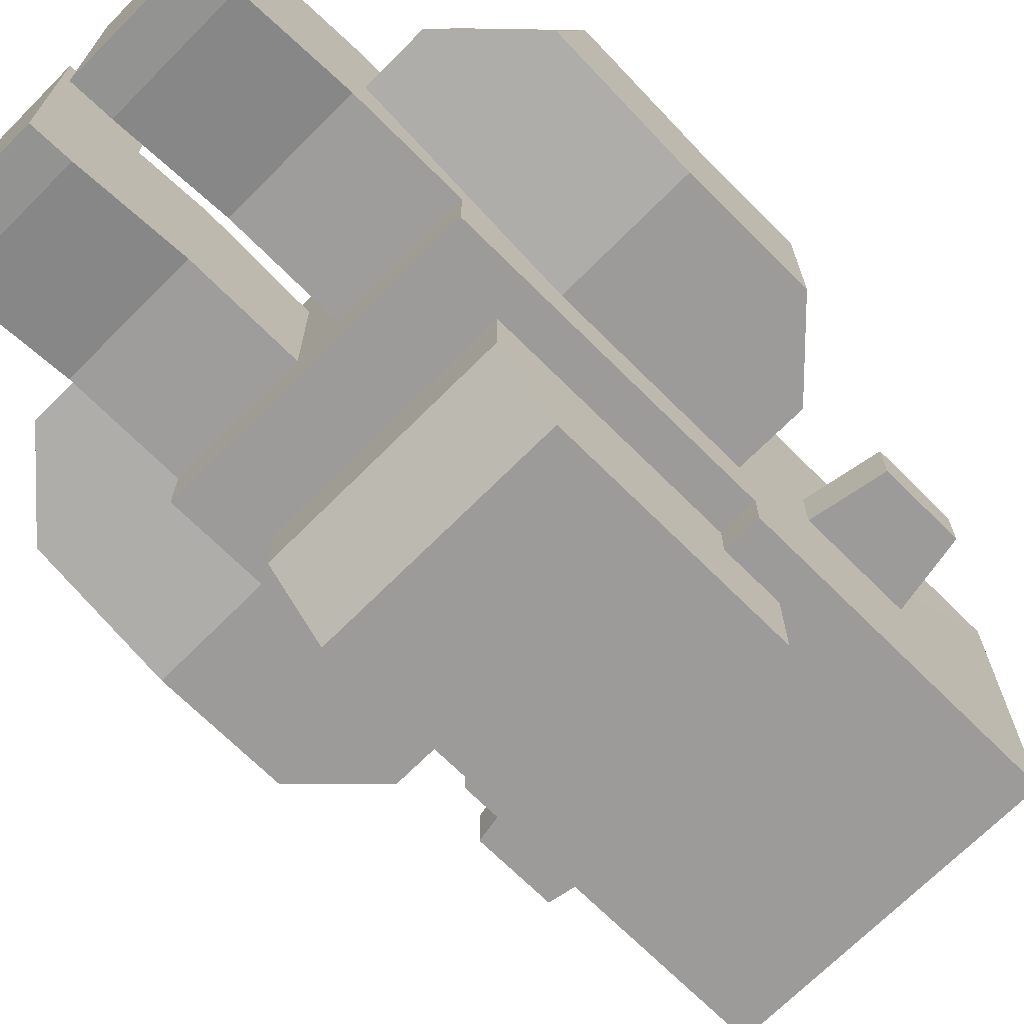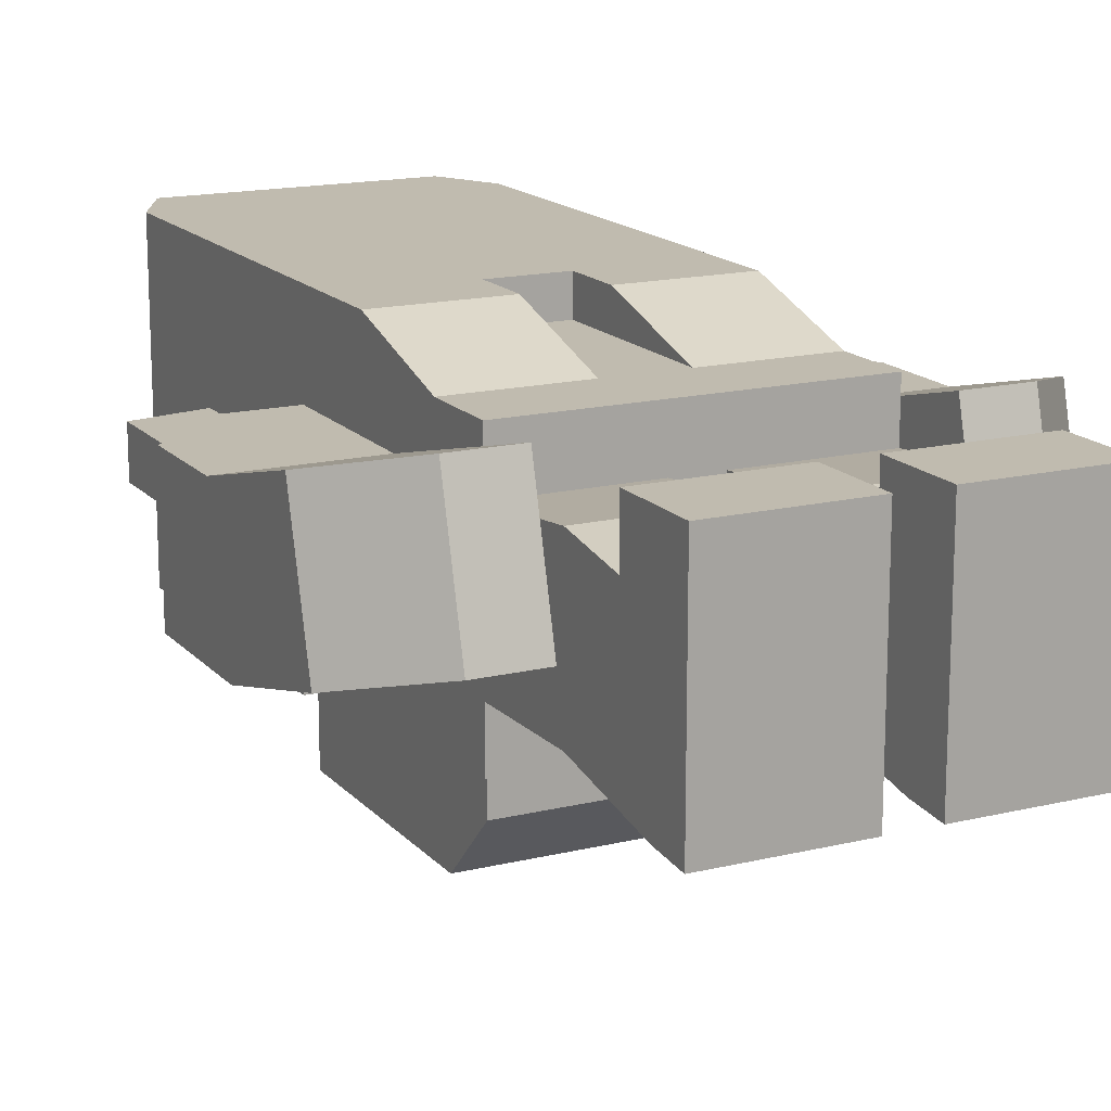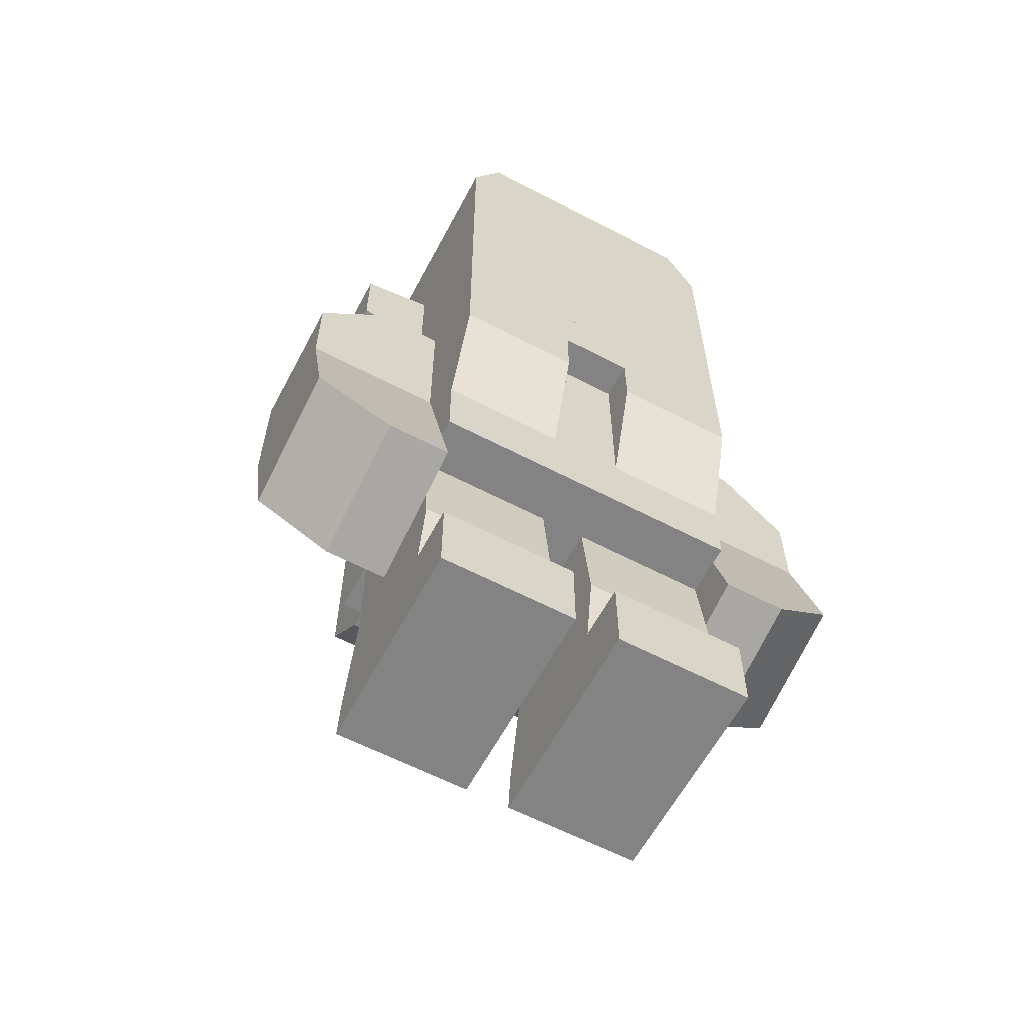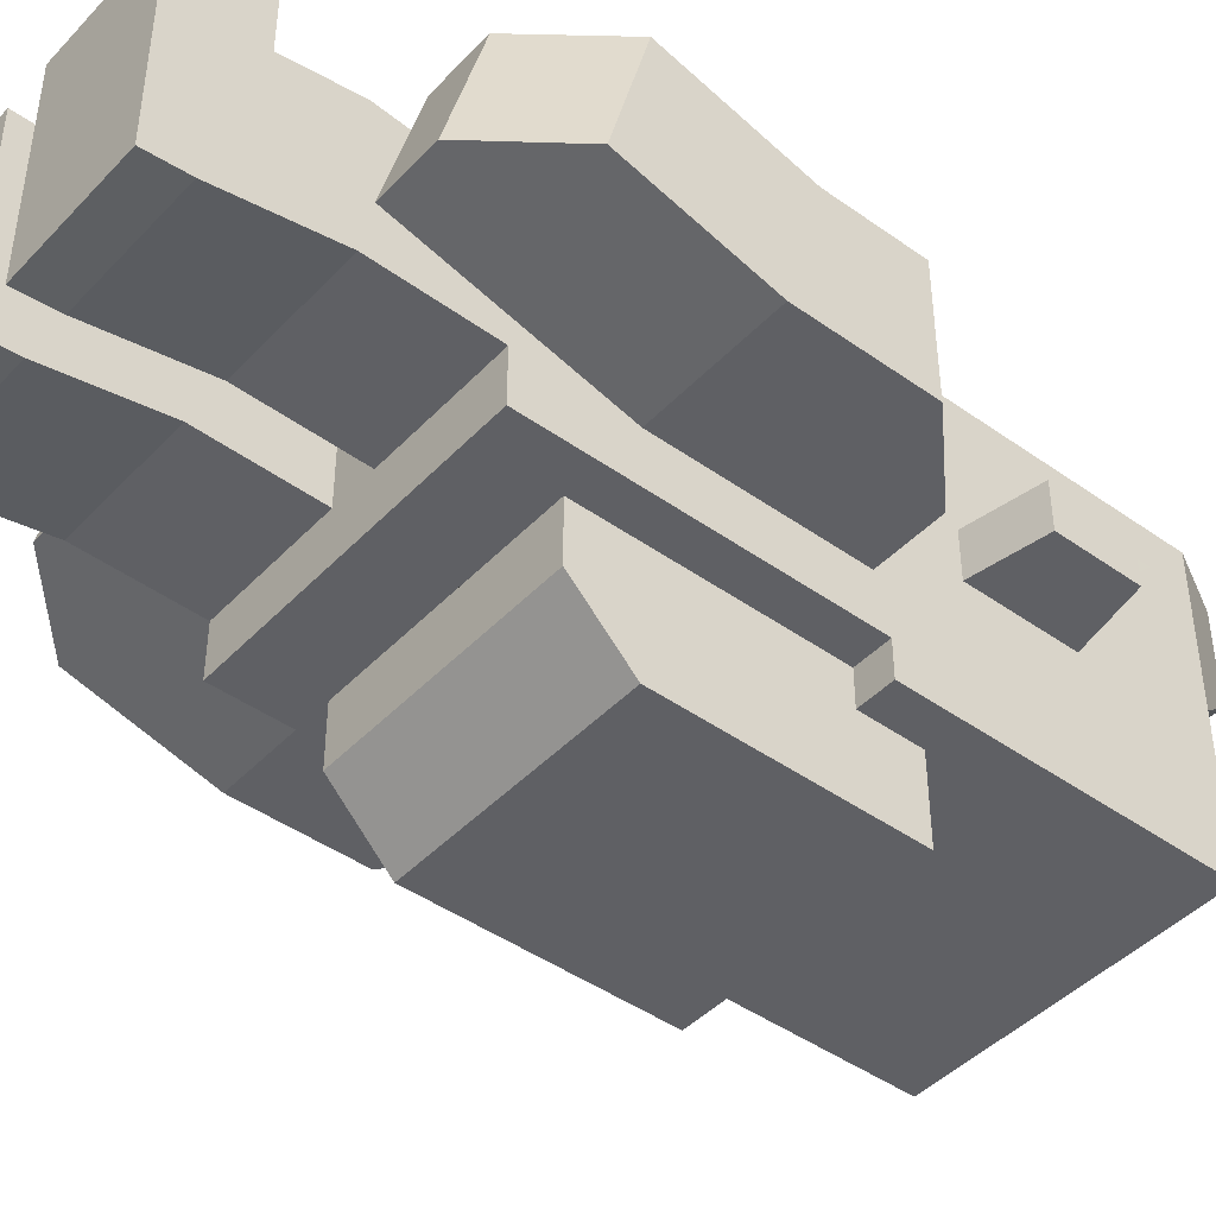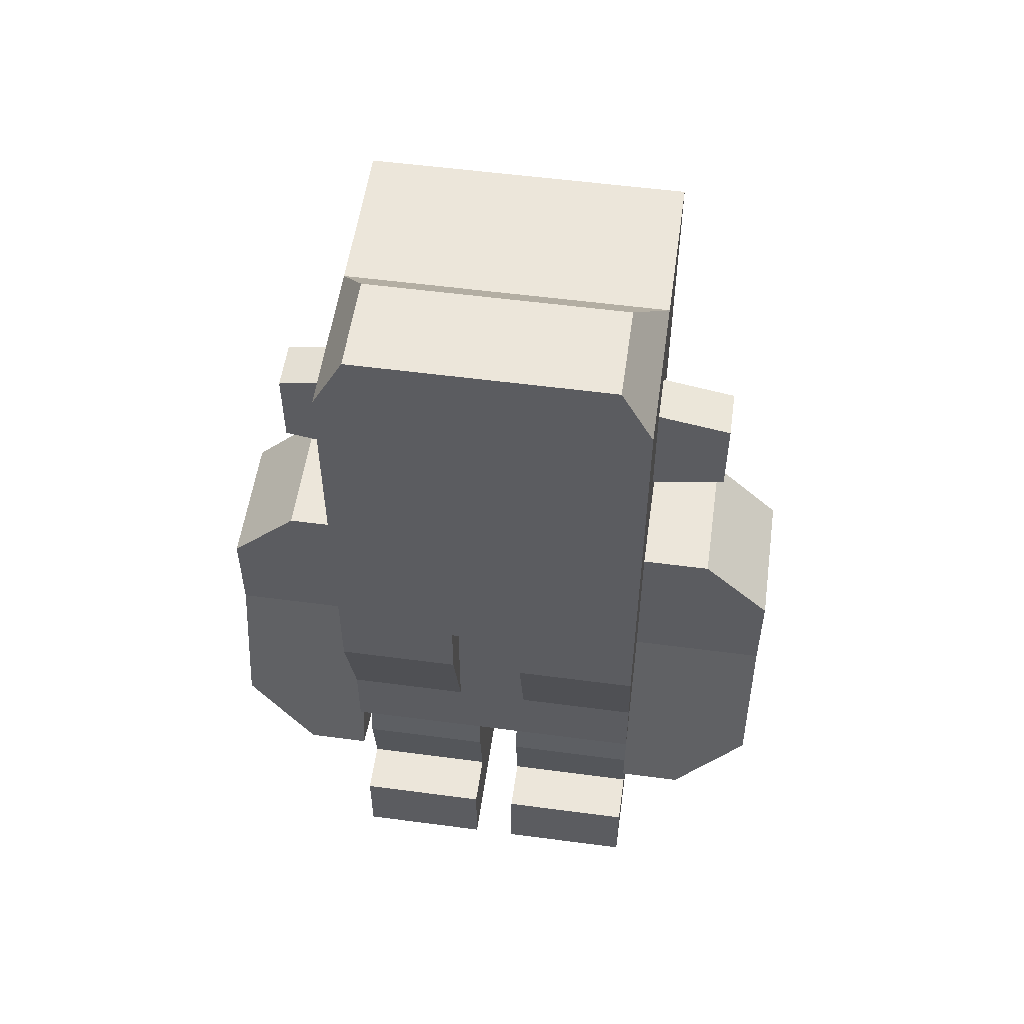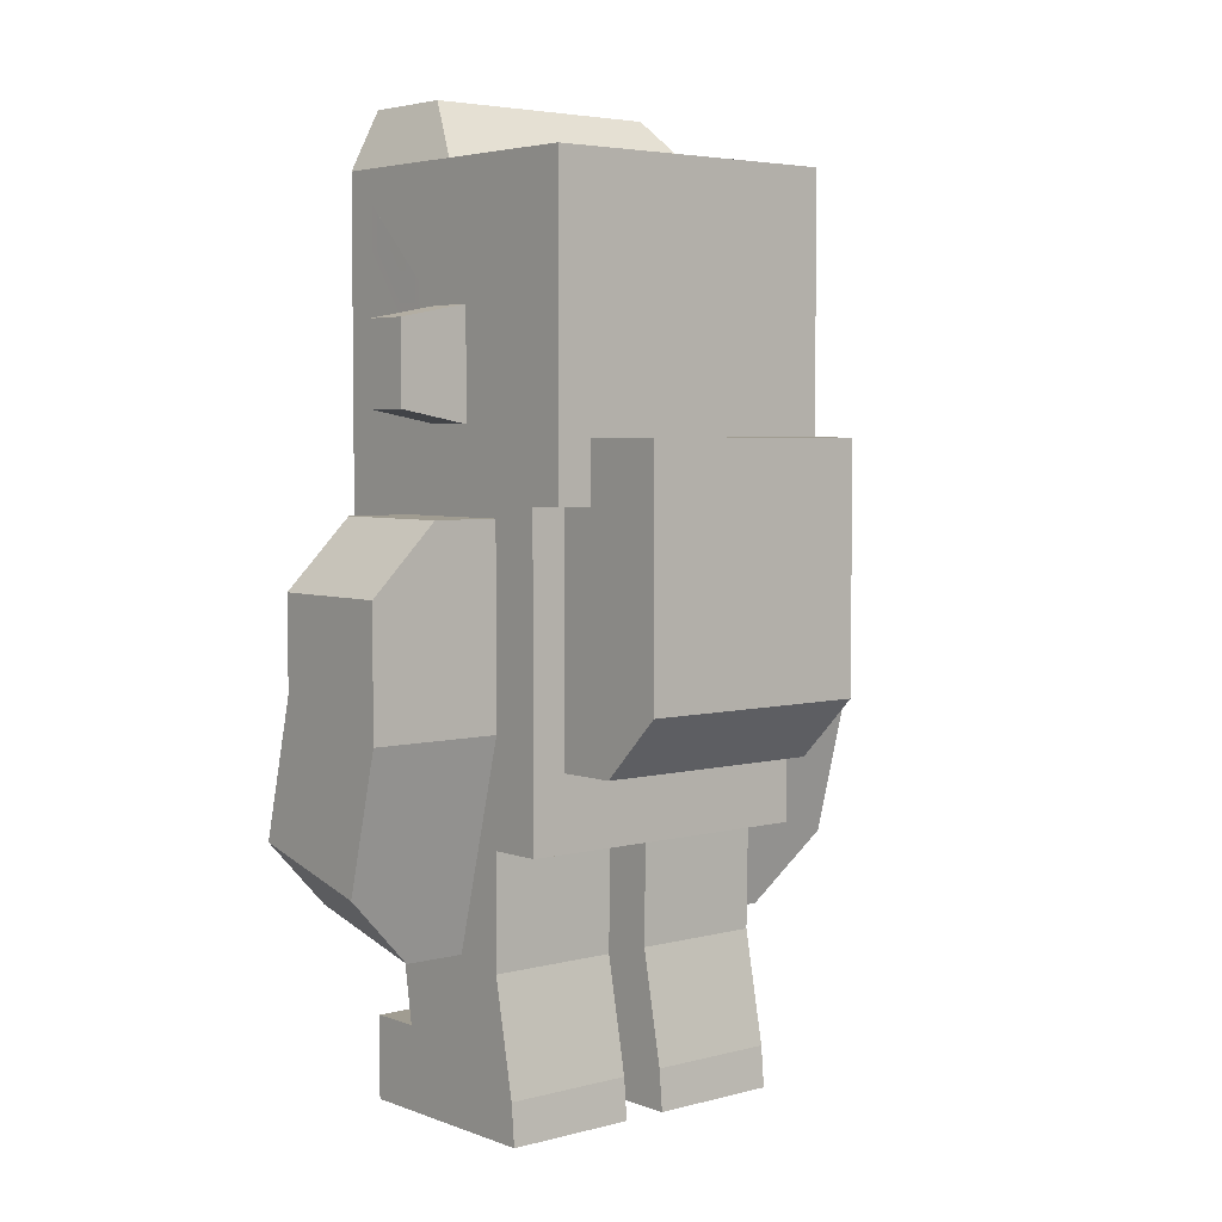
<metadata>
{"format":"obj","ext":"obj","renderer":"f3d","projection":"perspective","resolution":1024,"background":"white","views":[{"elev":-69.9,"azim":45.1,"up":"+Z"},{"elev":16.0,"azim":-26.7,"up":"+Z"},{"elev":-61.2,"azim":-28.0,"up":"+Y"},{"elev":-44.1,"azim":50.2,"up":"+Z"},{"elev":54.5,"azim":8.0,"up":"+Y"},{"elev":4.4,"azim":139.7,"up":"+Y"}]}
</metadata>
<code>
o astronautA
v 1.04 1.095 -0.08557
v 1.04 2.72 0.4464
v 1.04 2.489 -0.4464
v 1.04 1.326 0.8072
v 1.453 1.326 0.8072
v 1.453 1.095 -0.08557
v 1.933 1.56 -0.2058
v 1.933 2.489 -0.4464
v 1.933 1.791 0.6869
v 1.933 2.72 0.4464
v 1.04 3.785 -0.4464
v 1.486 3.785 0.4464
v 1.486 3.785 -0.4464
v 1.04 3.785 0.4464
v 1.933 3.339 -0.4464
v 1.933 3.339 0.4464
v -1.04 2.72 0.4464
v -1.04 1.095 -0.08557
v -1.04 2.489 -0.4464
v -1.04 1.326 0.8072
v -1.453 1.095 -0.08557
v -1.933 1.56 -0.2058
v -1.933 2.489 -0.4464
v -1.933 1.791 0.6869
v -1.453 1.326 0.8072
v -1.933 2.72 0.4464
v -1.04 3.785 0.4464
v -1.933 3.339 0.4464
v -1.486 3.785 0.4464
v -1.933 3.339 -0.4464
v -1.04 3.785 -0.4464
v -1.486 3.785 -0.4464
v -1.04 1.785 0.8
v 1.04 1.785 -0.8
v 1.04 1.785 0.8
v -1.04 1.785 -0.8
v 1.04 2.274 0.8
v -1.04 2.274 0.8
v 0.24 2.274 0.8
v -0.24 2.274 0.8
v -1.04 2.274 -0.8
v 1.04 2.274 -0.8
v -0.8 2.274 -0.8
v 0.8 2.274 -0.8
v 1.04 2.274 0
v -1.04 2.274 0
v 0.24 3.065 1.04
v 0.24 3.465 0.8
v 0.24 3.465 1.04
v -0.24 3.465 1.04
v -0.24 3.465 0.8
v -0.24 3.065 1.04
v 0.8 2.274 -1.2
v -0.8 2.274 -1.2
v -0.8 2.674 -1.6
v 0.8 2.674 -1.6
v -0.8 4.265 -1.6
v 0.8 4.265 -1.6
v 1.04 3.065 1.04
v 1.04 3.065 0
v -1.04 3.065 1.04
v -0.8 4.265 -0.8
v -0.8 3.865 -0.8
v 0.8 4.265 -0.8
v 0.8 3.865 -0.8
v -1.04 3.065 0
v 1.04 3.865 1.04
v -1.04 3.865 1.04
v 1.04 3.865 -0.8
v -1.04 3.865 -0.8
v 1.04 3.865 -1.04
v -1.04 3.865 -1.04
v 1.04 4.705 0.52
v 1.04 4.345 0.16
v 1.04 4.705 0.16
v 1.04 4.345 -0.16
v 1.04 4.545 -0.16
v 1.04 4.545 -1.04
v 1.04 5.425 1.04
v 1.04 5.425 0.52
v -1.04 4.545 -1.04
v -1.04 4.345 -0.16
v -1.04 4.345 0.16
v -1.04 4.705 0.16
v -1.04 4.705 0.52
v -1.04 5.425 0.52
v -1.04 5.425 1.04
v -1.04 4.545 -0.16
v 1.52 4.975 0.16
v 1.52 4.435 -0.16
v 1.52 4.975 -0.16
v 1.52 4.435 0.16
v 1.04 5.065 -0.16
v 1.04 5.065 0.16
v -1.52 4.975 -0.16
v -1.04 5.065 0.16
v -1.04 5.065 -0.16
v -1.52 4.975 0.16
v -1.52 4.435 0.16
v -1.52 4.435 -0.16
v 0.2786 4.112 1.04
v 0.7399 4.527 1.04
v 0.2786 4.307 1.04
v -0.2786 4.307 1.04
v 0.7399 5.008 1.04
v 0.2588 5.008 1.04
v -0.2588 5.008 1.04
v -0.7399 5.008 1.04
v -0.2786 4.112 1.04
v -0.7399 4.527 1.04
v 0.2588 4.527 1.04
v -0.2588 4.527 1.04
v 1.04 5.945 0
v 1.04 5.945 -1.04
v 1.04 5.945 1.04
v -1.04 5.945 -1.04
v -1.04 5.945 0
v -0.832 6.345 0.4
v 0.832 6.345 1.04
v 0.832 6.345 0.4
v -0.832 6.345 1.04
v -1.04 5.945 1.04
v 1.04 1.785 0.4464
v 1.04 1.031 -0.434
v 1.04 1.785 -0.4464
v 1.04 1.031 0.5264
v 0.1473 1.031 0.5264
v 0.1473 1.785 0.4464
v 0.1473 1.785 -0.4464
v 0.1473 1.031 -0.434
v 1.04 0.5517 0.8
v 0.1473 -0 0.8
v 1.04 -0 0.8
v 0.1473 0.5517 0.8
v 1.04 0.2759 -0.5816
v 0.1473 0.2759 -0.5816
v 1.04 0 -0.6064
v 0.1473 0 -0.6064
v 0.1473 0.5517 0.4464
v 1.04 0.5517 0.4464
v -0.1473 1.031 0.5264
v -1.04 0.5517 0.4464
v -0.1473 0.5517 0.4464
v -1.04 1.031 0.5264
v -0.1473 0.5517 0.8
v -1.04 0 0.8
v -0.1473 0 0.8
v -1.04 0.5517 0.8
v -1.04 0.2759 -0.5816
v -0.1473 0 -0.6064
v -1.04 0 -0.6064
v -0.1473 0.2759 -0.5816
v -1.04 1.031 -0.434
v -0.1473 1.031 -0.434
v -1.04 1.785 -0.4464
v -0.1473 1.785 0.4464
v -0.1473 1.785 -0.4464
v -1.04 1.785 0.4464
f 1 2 3
f 2 1 4
f 5 1 6
f 1 5 4
f 3 6 1
f 6 3 7
f 7 3 8
f 9 6 7
f 6 9 5
f 9 4 5
f 4 9 2
f 2 9 10
f 10 7 8
f 7 10 9
f 17 18 19
f 18 17 20
f 21 19 18
f 19 21 22
f 19 22 23
f 21 24 22
f 24 21 25
f 25 18 20
f 18 25 21
f 17 25 20
f 25 17 24
f 24 17 26
f 22 26 23
f 26 22 24
f 131 132 133
f 132 131 134
f 130 135 136
f 135 130 124
f 136 137 138
f 137 136 135
f 132 136 138
f 136 132 130
f 130 132 139
f 139 132 134
f 127 130 139
f 126 139 140
f 139 126 127
f 139 131 140
f 131 139 134
f 126 140 124
f 133 124 140
f 133 135 124
f 135 133 137
f 133 140 131
f 141 142 143
f 142 141 144
f 145 146 147
f 146 145 148
f 149 150 151
f 150 149 152
f 153 152 149
f 152 153 154
f 146 149 151
f 149 146 153
f 153 146 142
f 142 146 148
f 144 153 142
f 141 143 154
f 147 154 143
f 147 152 154
f 152 147 150
f 147 143 145
f 142 145 143
f 145 142 148
f 11 12 13
f 12 11 14
f 12 15 13
f 15 12 16
f 30 29 32
f 29 30 28
f 31 29 27
f 29 31 32
f 59 45 60
f 45 59 37
f 48 40 39
f 40 48 51
f 52 38 40
f 38 52 61
f 59 39 37
f 39 59 47
f 54 57 55
f 57 54 62
f 62 54 43
f 62 43 63
f 64 56 58
f 56 64 53
f 53 64 44
f 44 64 65
f 57 64 58
f 64 57 62
f 64 63 65
f 63 64 62
f 38 66 46
f 66 38 61
f 132 137 133
f 137 132 138
f 146 150 147
f 150 146 151
f 16 2 10
f 2 16 14
f 14 16 12
f 16 8 15
f 8 16 10
f 11 8 3
f 8 11 15
f 15 11 13
f 3 14 11
f 14 3 2
f 27 26 17
f 26 27 28
f 28 27 29
f 26 30 23
f 30 26 28
f 30 19 23
f 19 30 31
f 31 30 32
f 27 19 31
f 19 27 17
f 67 47 59
f 47 67 49
f 49 67 50
f 68 50 67
f 61 50 68
f 50 61 52
f 65 67 69
f 67 65 68
f 68 65 63
f 68 63 70
f 70 43 41
f 43 70 63
f 65 42 44
f 42 65 69
f 46 70 41
f 70 46 66
f 70 66 68
f 68 66 61
f 69 60 42
f 60 69 67
f 60 67 59
f 45 42 60
f 33 34 35
f 34 33 36
f 37 33 35
f 33 37 38
f 38 37 39
f 38 39 40
f 41 34 36
f 34 41 42
f 42 41 43
f 42 43 44
f 45 34 42
f 34 45 35
f 35 45 37
f 33 41 36
f 41 33 46
f 46 33 38
f 47 48 39
f 48 47 49
f 50 40 51
f 40 50 52
f 50 48 49
f 48 50 51
f 43 53 44
f 53 43 54
f 55 53 54
f 53 55 56
f 57 56 55
f 56 57 58
f 123 124 125
f 124 123 126
f 123 127 126
f 127 123 128
f 129 123 125
f 123 129 128
f 129 124 130
f 124 129 125
f 130 128 129
f 128 130 127
f 155 156 157
f 156 155 158
f 155 154 153
f 154 155 157
f 156 144 141
f 144 156 158
f 153 158 155
f 158 153 144
f 156 154 157
f 154 156 141
f 68 71 67
f 71 68 72
f 73 74 75
f 67 74 73
f 67 76 74
f 71 76 67
f 71 77 76
f 77 71 78
f 67 73 79
f 79 73 80
f 81 71 72
f 71 81 78
f 68 81 72
f 81 68 82
f 82 68 83
f 83 68 84
f 84 68 85
f 85 68 86
f 86 68 87
f 88 81 82
f 89 90 91
f 90 89 92
f 77 90 76
f 90 77 91
f 91 77 93
f 74 90 92
f 90 74 76
f 93 89 91
f 89 93 94
f 92 75 74
f 75 92 89
f 75 89 94
f 95 96 97
f 96 95 98
f 84 99 83
f 99 84 98
f 98 84 96
f 100 88 82
f 88 100 95
f 88 95 97
f 99 95 100
f 95 99 98
f 99 82 83
f 82 99 100
f 67 101 68
f 101 67 102
f 102 67 79
f 101 102 103
f 103 102 104
f 102 79 105
f 105 79 106
f 106 79 107
f 107 79 108
f 109 68 101
f 110 68 109
f 110 109 104
f 68 110 87
f 87 110 108
f 87 108 79
f 110 104 111
f 111 104 102
f 110 111 112
f 106 112 111
f 112 106 107
f 113 78 114
f 78 113 93
f 93 113 94
f 94 113 115
f 94 115 80
f 94 80 75
f 80 115 79
f 73 75 80
f 77 78 93
f 116 113 114
f 113 116 117
f 118 119 120
f 119 118 121
f 85 96 84
f 86 96 85
f 122 96 86
f 117 96 122
f 117 97 96
f 116 97 117
f 116 88 97
f 88 116 81
f 122 86 87
f 115 87 79
f 87 115 122
f 122 115 119
f 122 119 121
f 120 115 113
f 115 120 119
f 122 118 117
f 118 122 121
f 117 120 113
f 120 117 118
f 116 78 81
f 78 116 114
f 103 109 101
f 109 103 104
f 107 110 112
f 110 107 108
f 105 111 102
f 111 105 106

</code>
